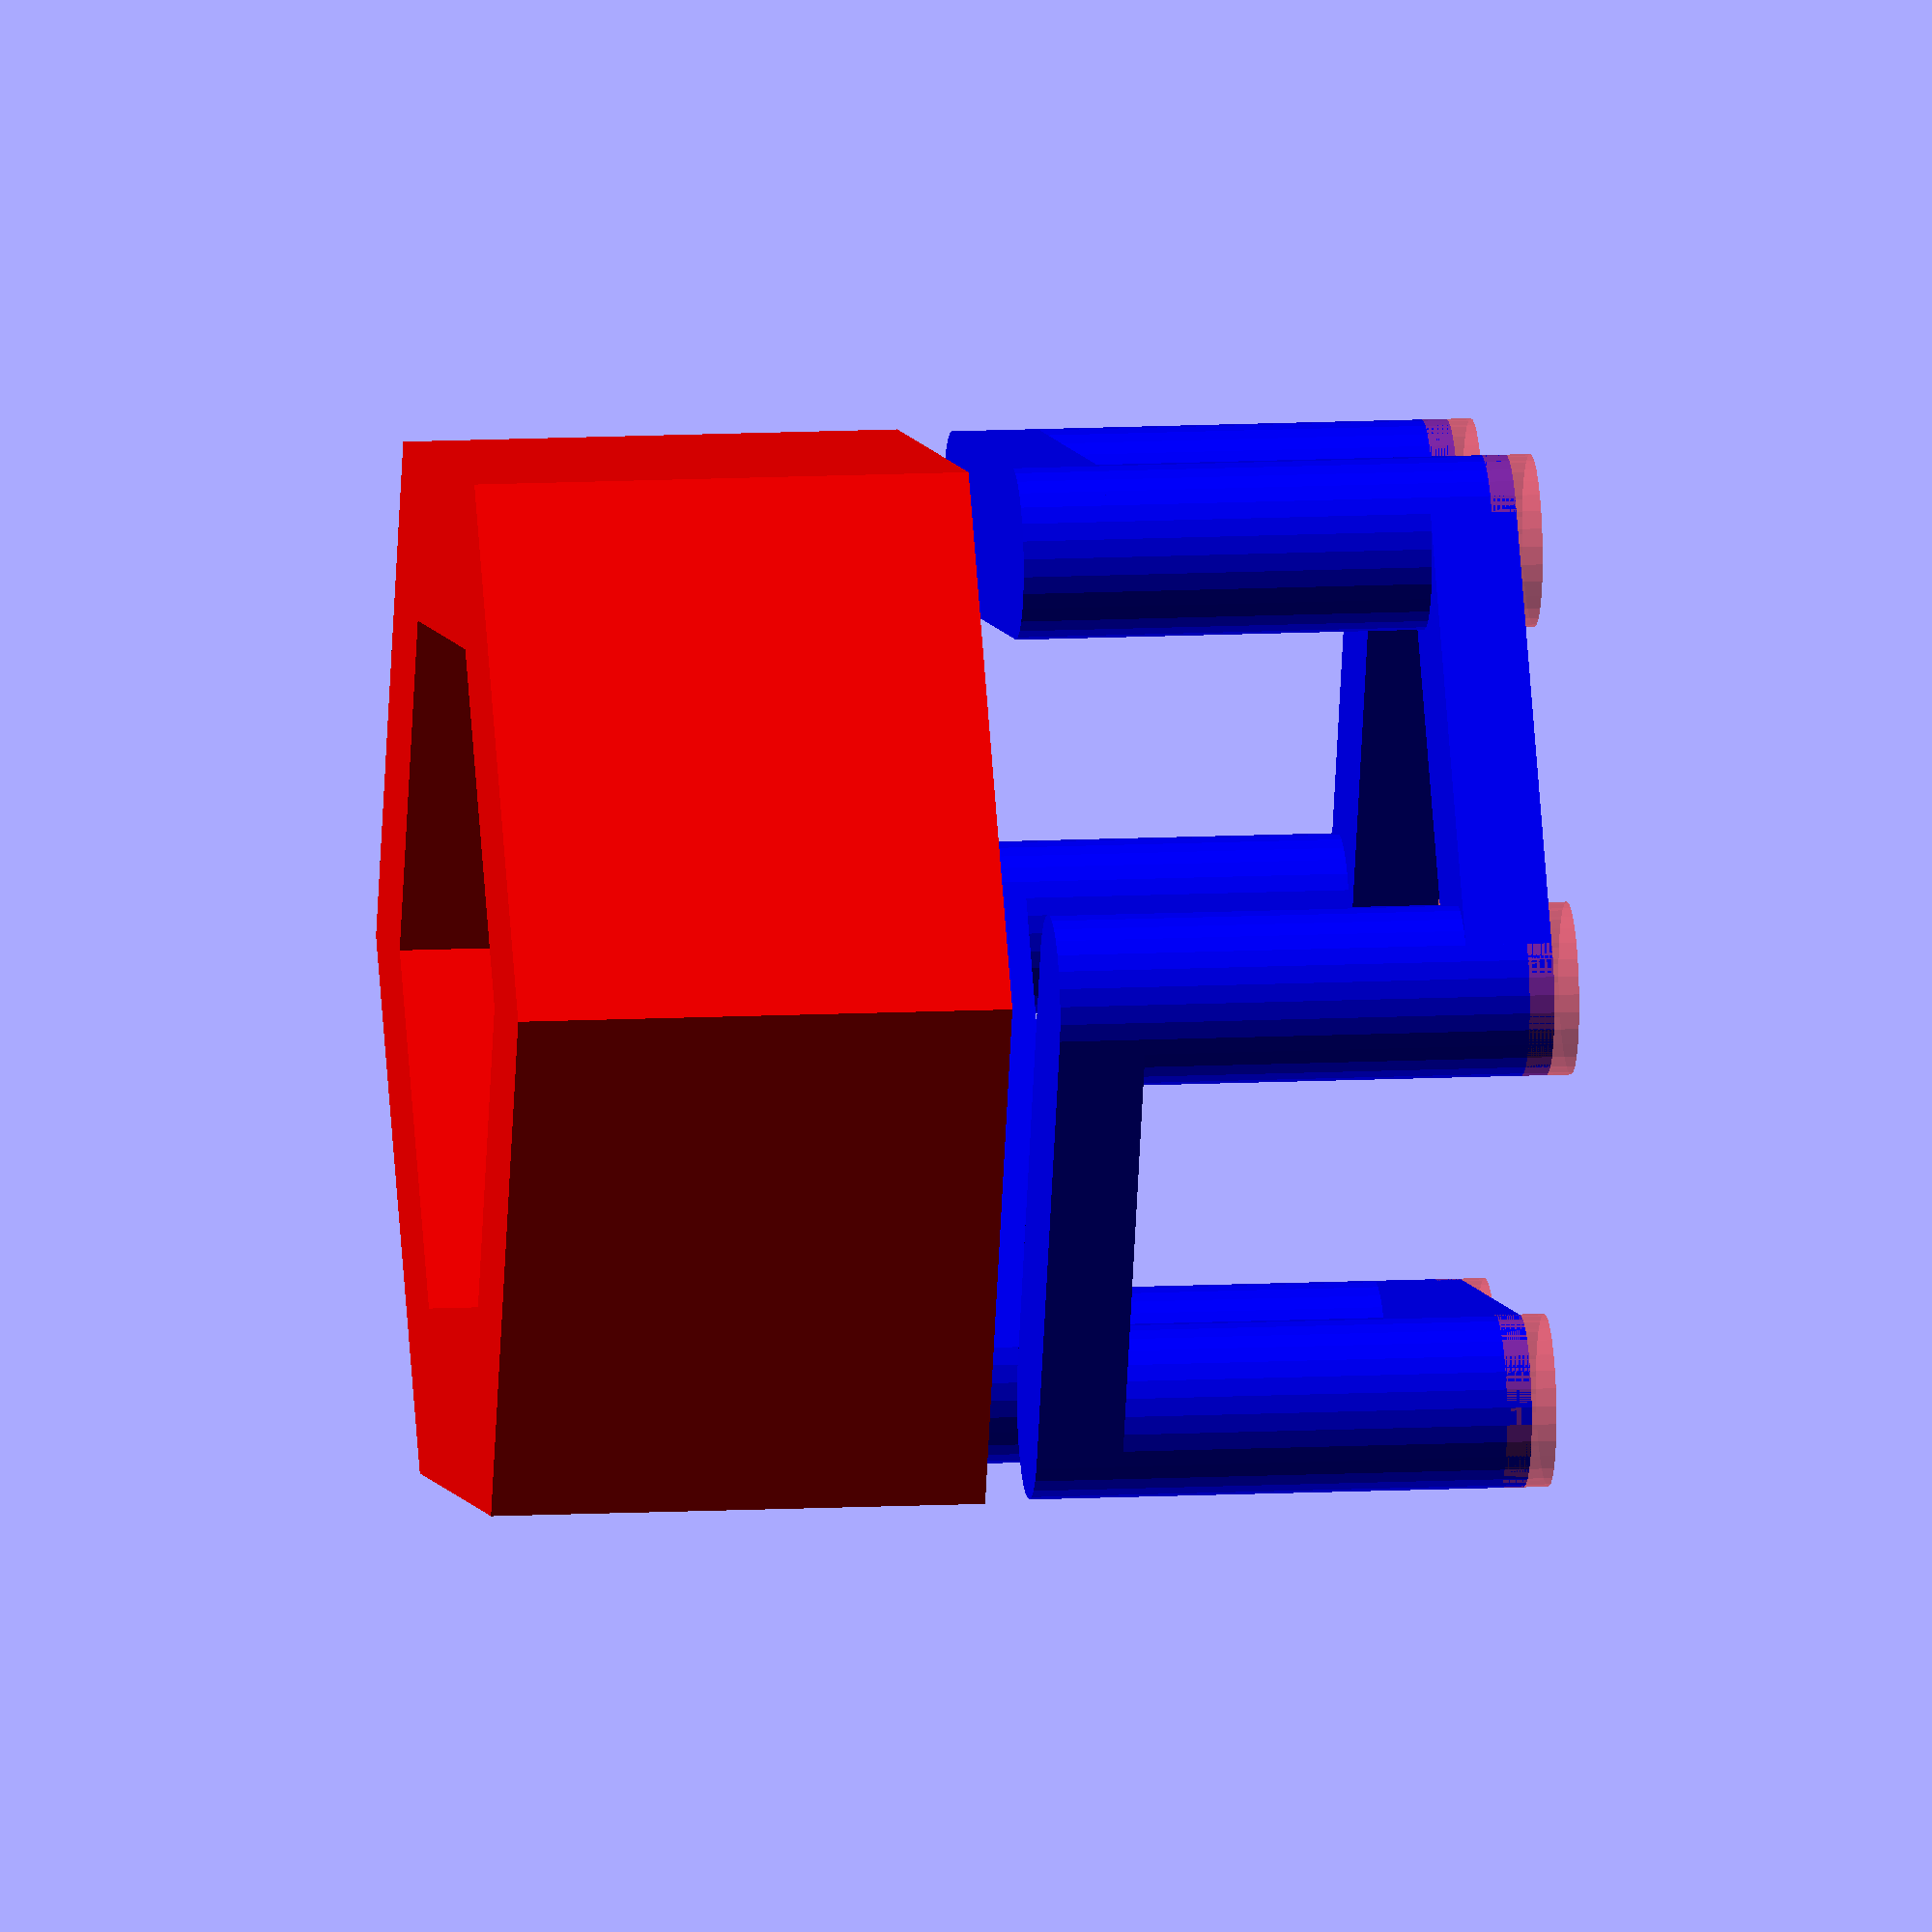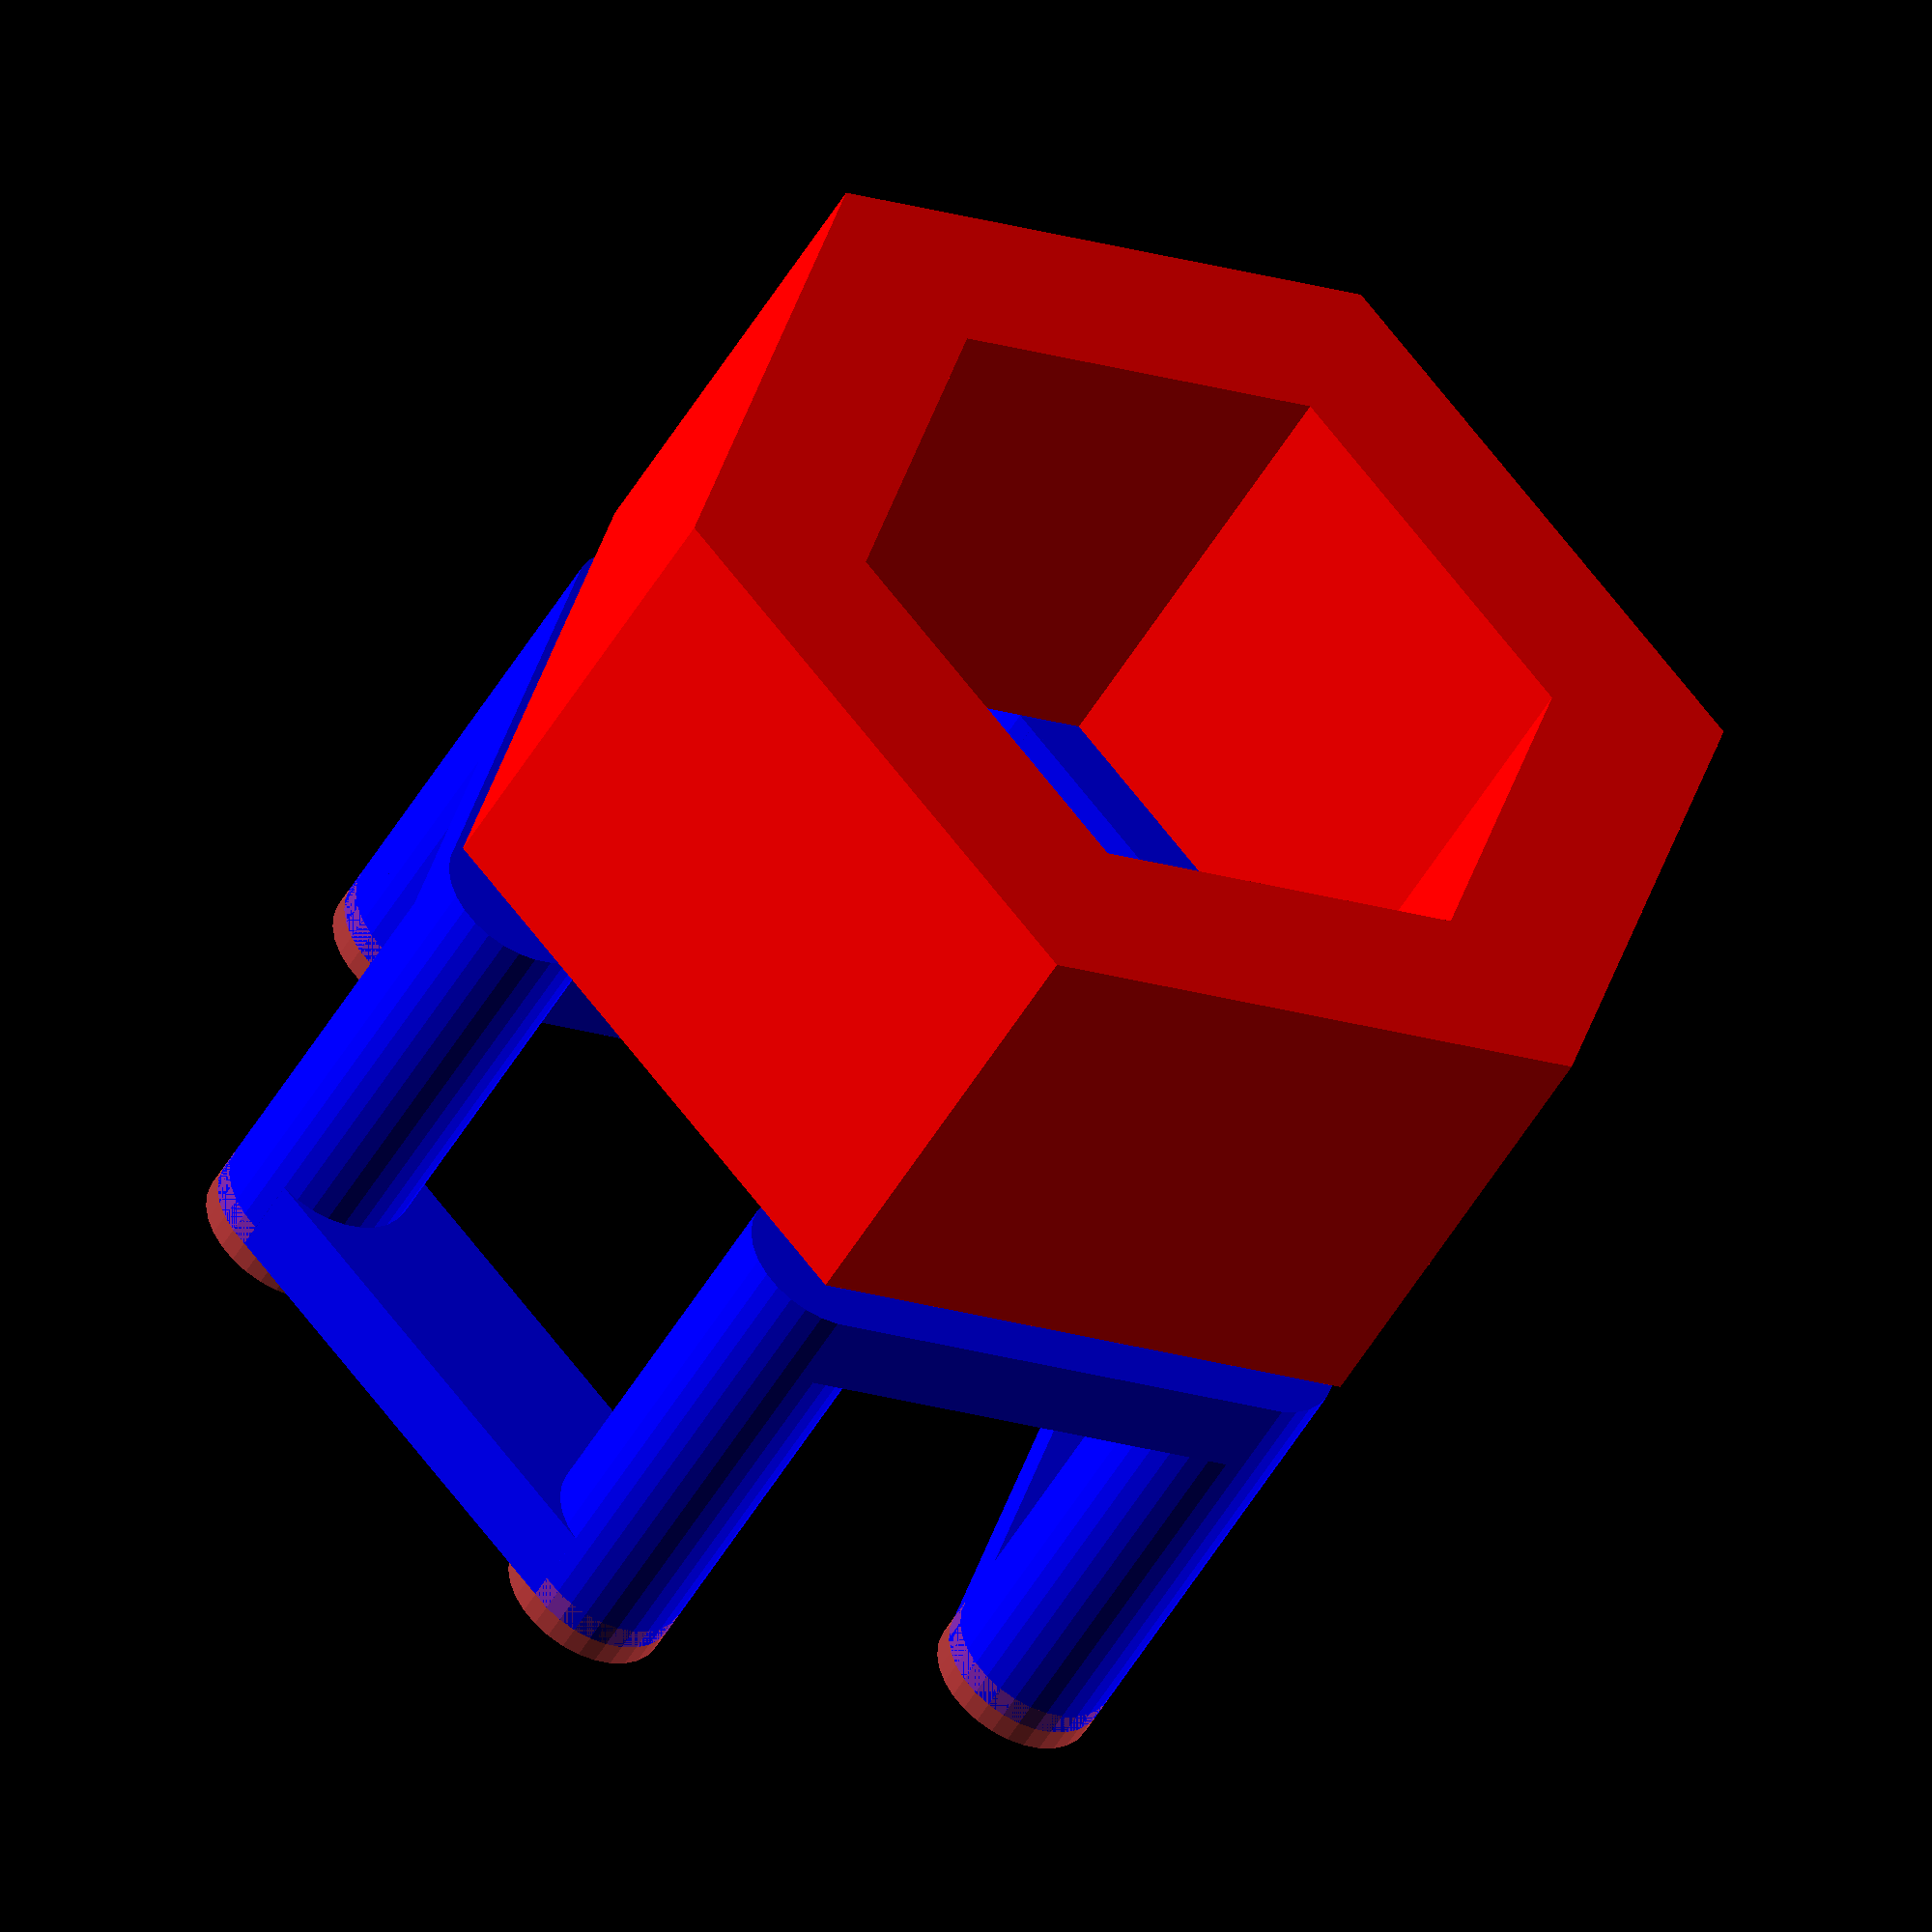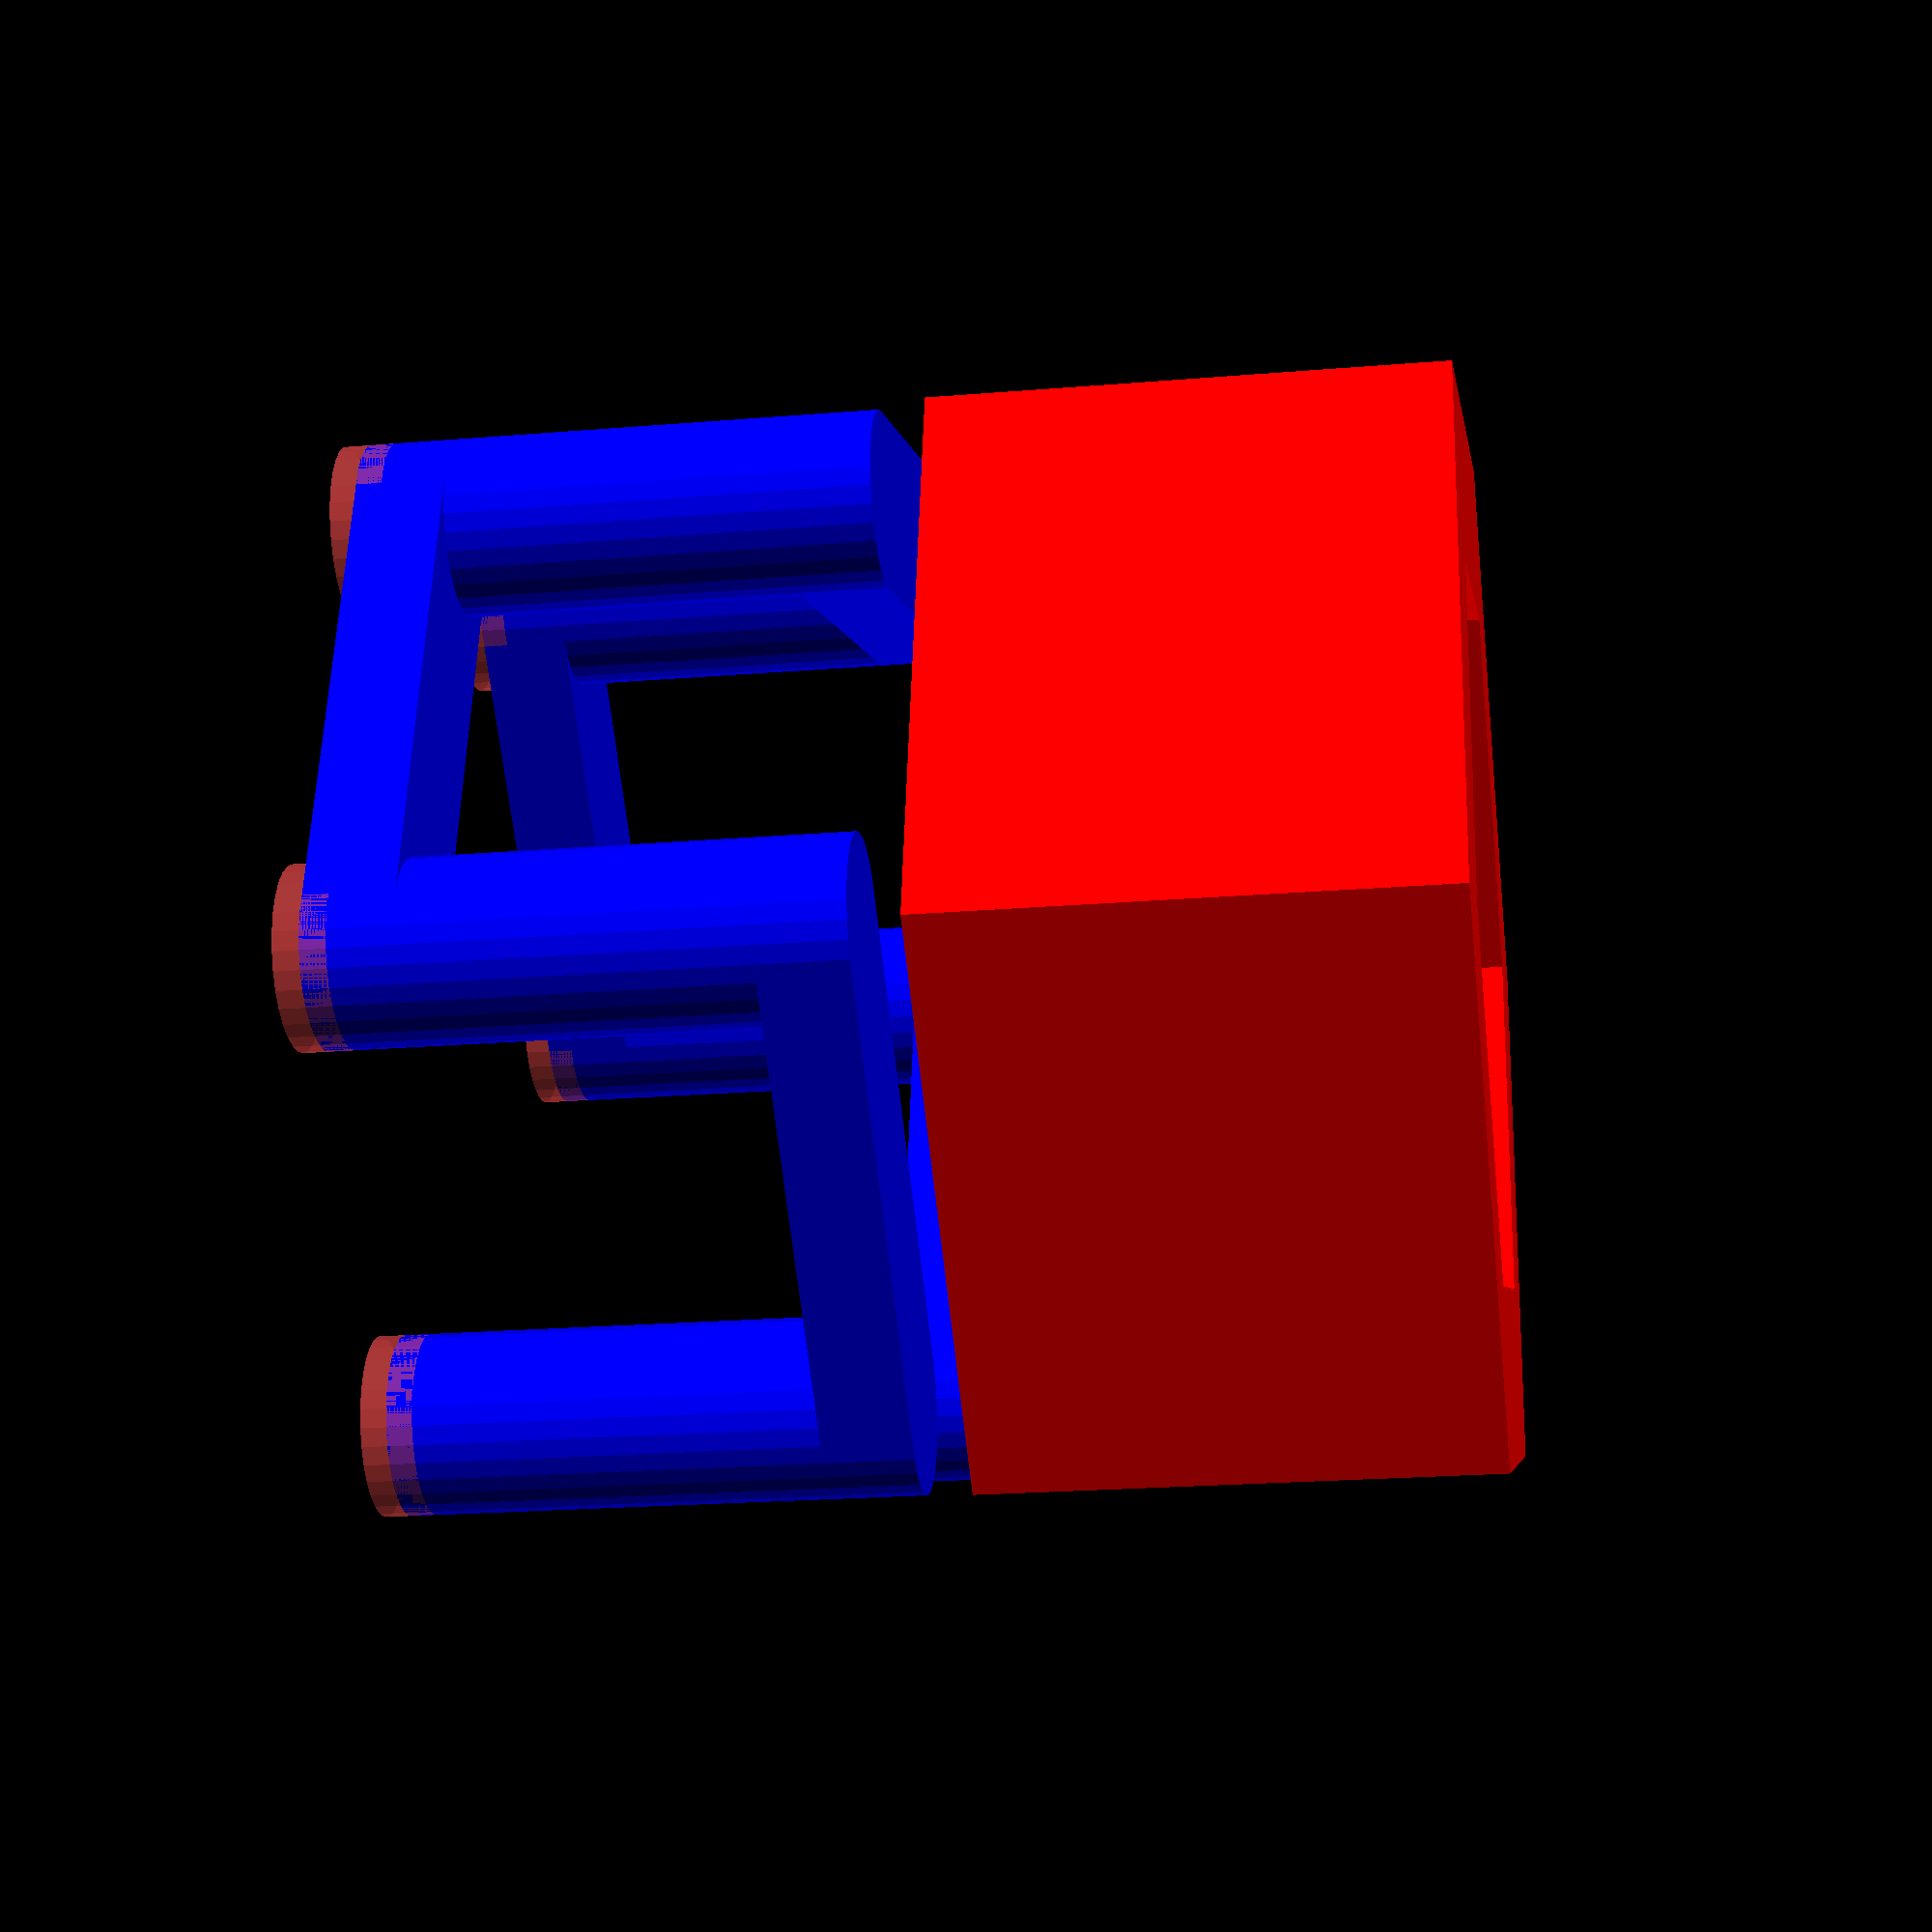
<openscad>
$fs=.1;



module circn (radius, thick, nn) {
    radius_ = radius;
    translate(radius_*[cos(nn*360/6),sin(nn*360/6)]) circle(r=thick);
};



module link(radius_, thick_, height) {
    radius = radius_;
    thick = thick_*(.869);
    color("blue")
    union() {
        linear_extrude(thick)
        for(kk=[0:2:5]) hull() {
            circn(radius, thick, kk+0);
            circn(radius, thick, kk+1);
        };
        linear_extrude(height)
        for(kk=[0:1:5]) hull() {
            #circn(radius, thick, kk);
        };        
        translate([0,0,height-thick])
        linear_extrude(thick)
        for(kk=[1:2:6]) hull() {
            circn(radius, thick, kk+0);
            circn(radius, thick, kk+1);
        };
    };
    color("red")
    translate([0,0,11])
    linear_extrude(10)
    difference() {
        circle(radius_+thick_, $fn=6);
        circle(radius_-thick_, $fn=6);
    };
}

module link_(radius, thick, height, sep) {
    radius_ = sep-radius +2*thick;
    rotate(30) link(radius_, thick, height);
}

separation=13;
radius=10;
thickness=2;
height=10;
translate([-separation,0,0]) {
 link(radius, thickness, height);
}

//link_(radius, thickness, height, separation);
</openscad>
<views>
elev=348.1 azim=232.3 roll=83.1 proj=o view=solid
elev=46.6 azim=46.7 roll=332.3 proj=o view=wireframe
elev=22.0 azim=342.4 roll=278.3 proj=p view=solid
</views>
